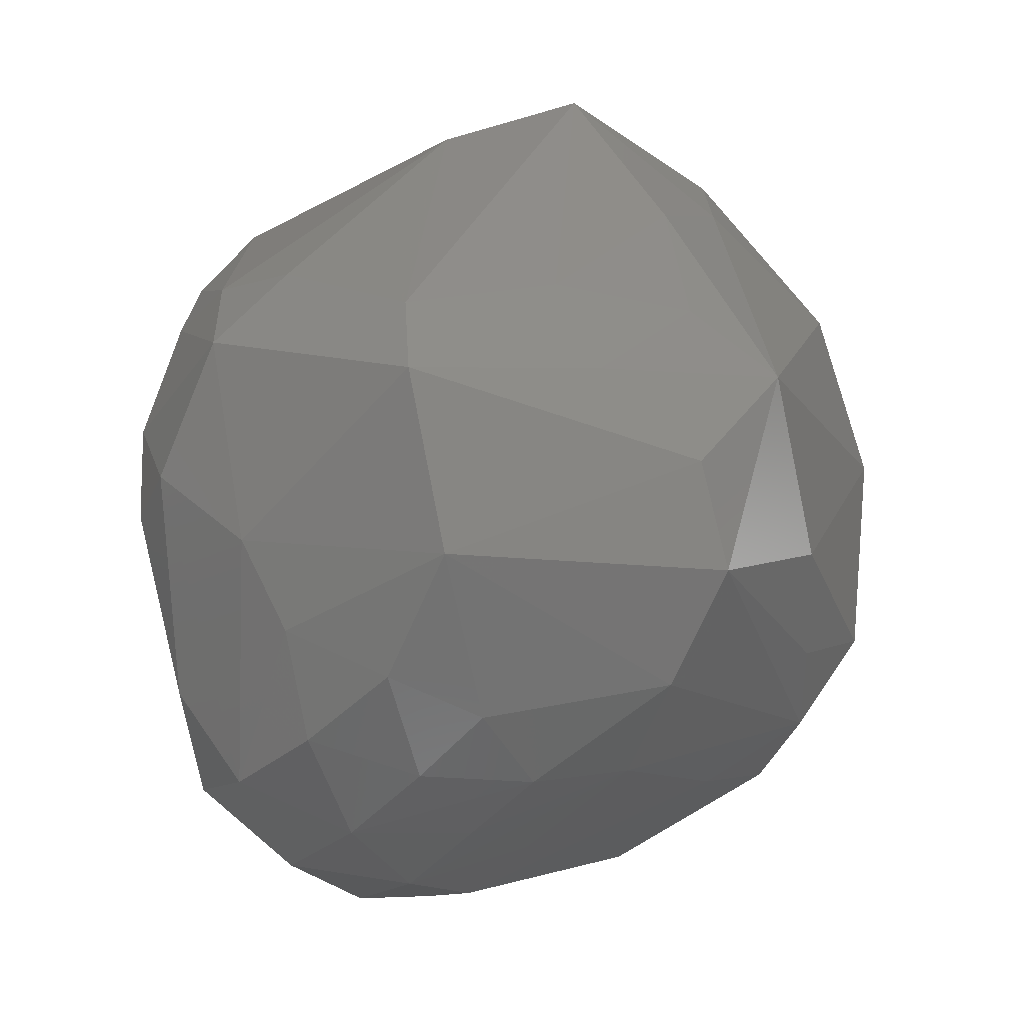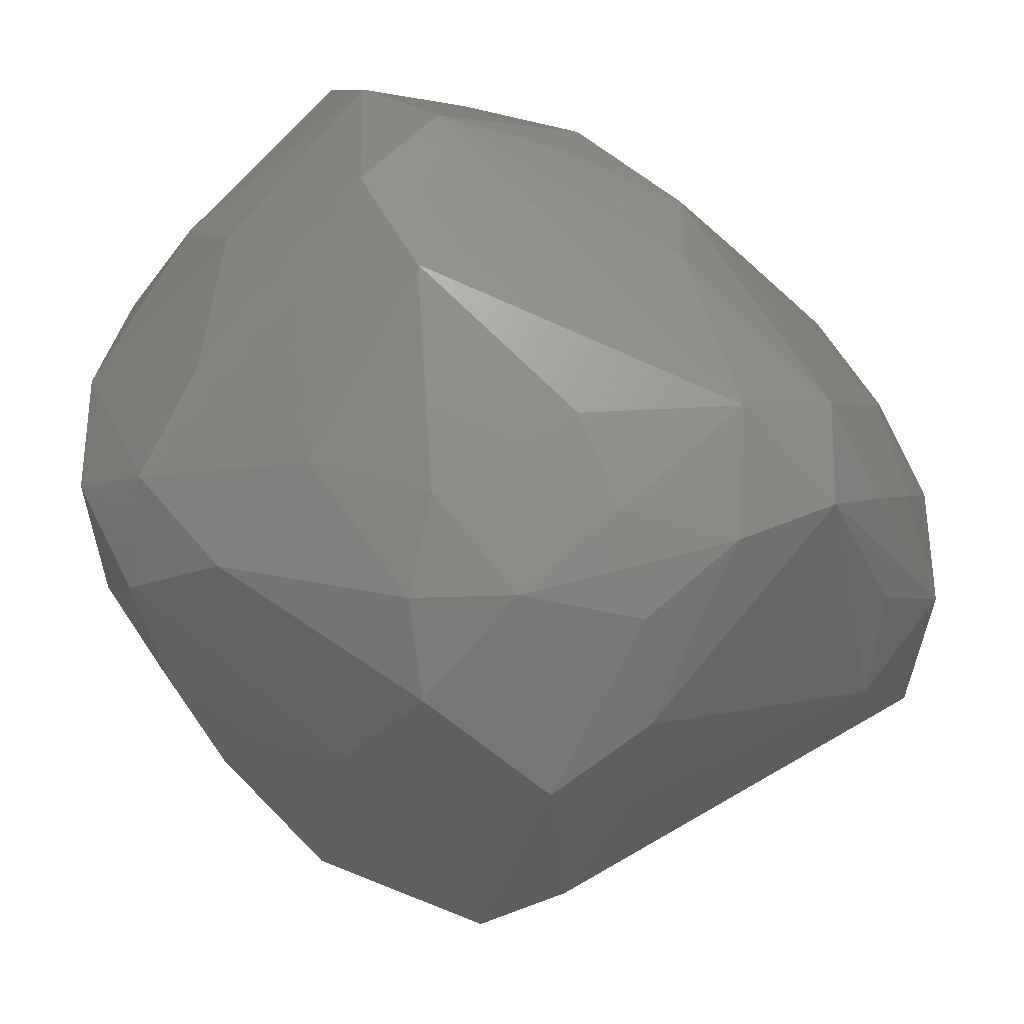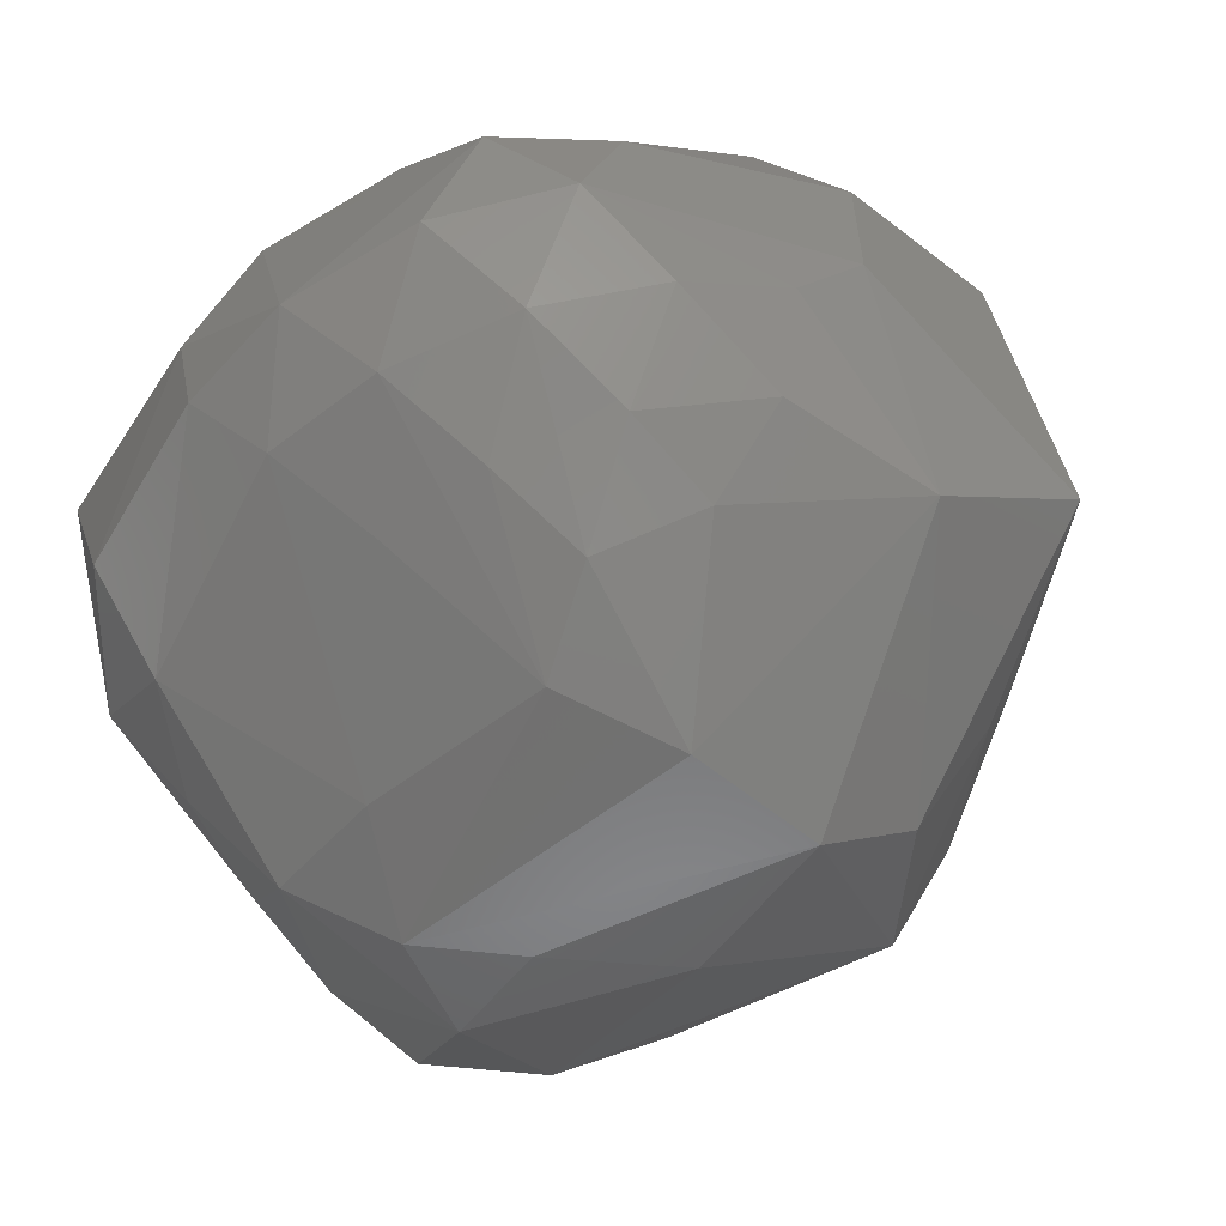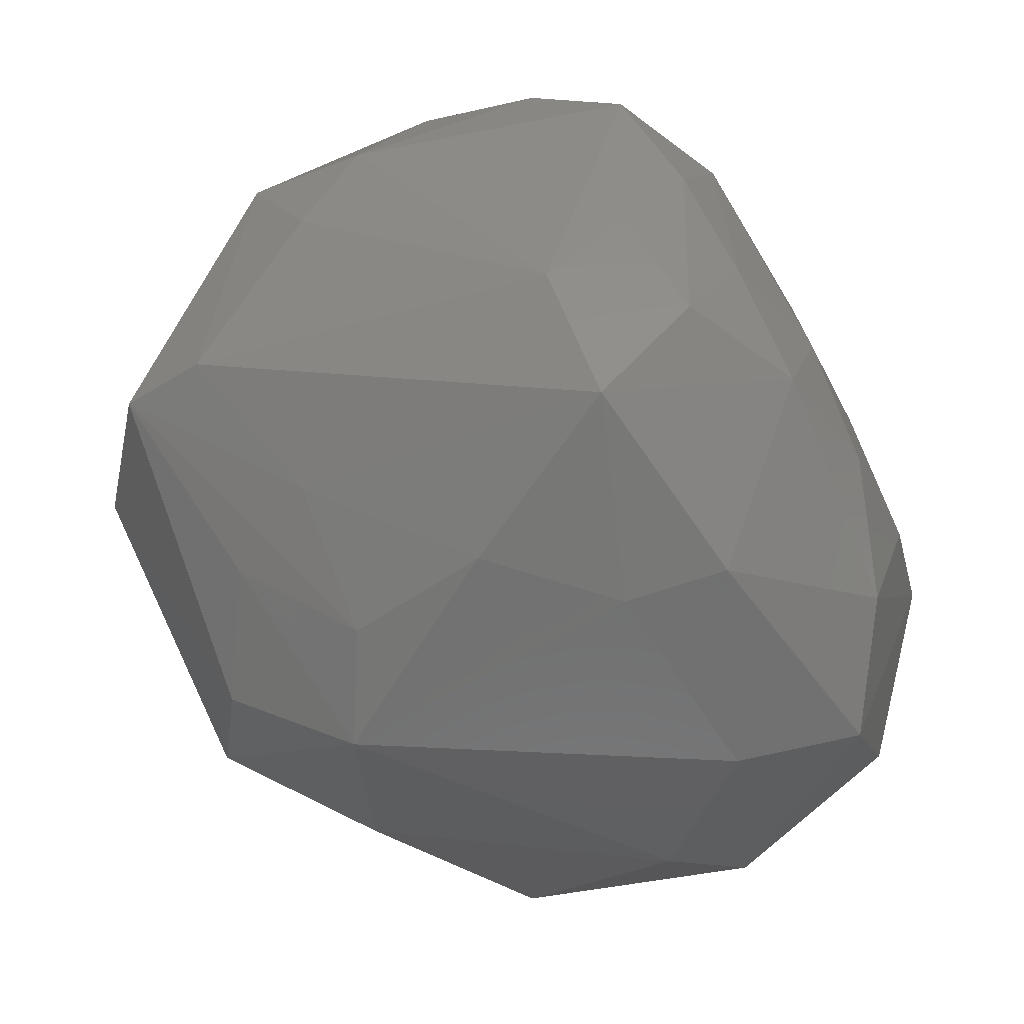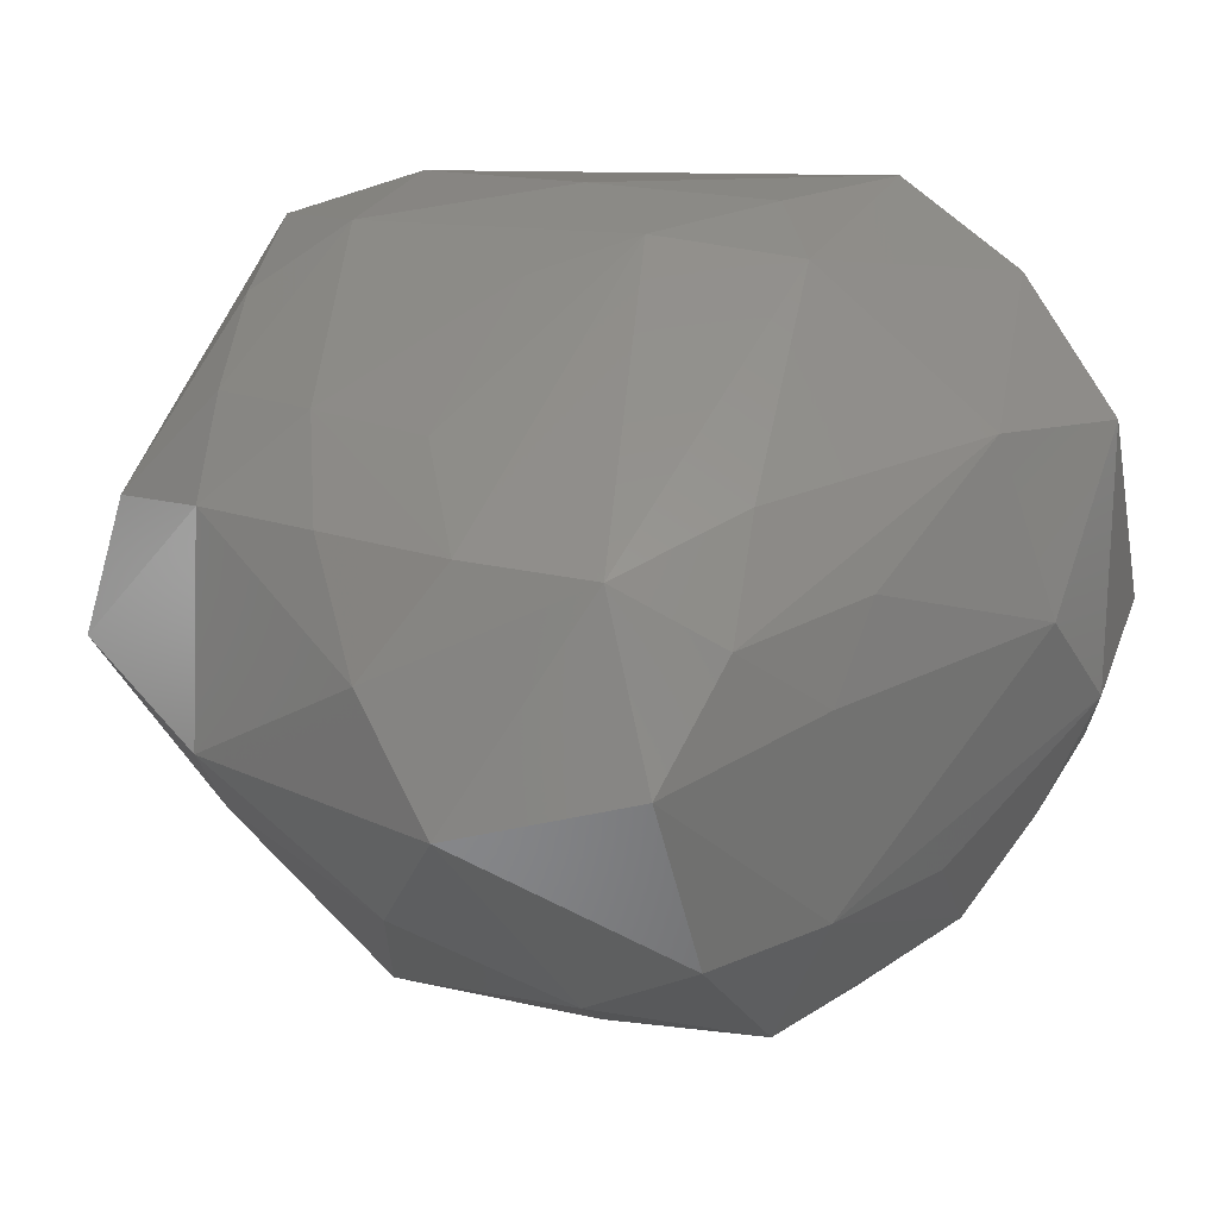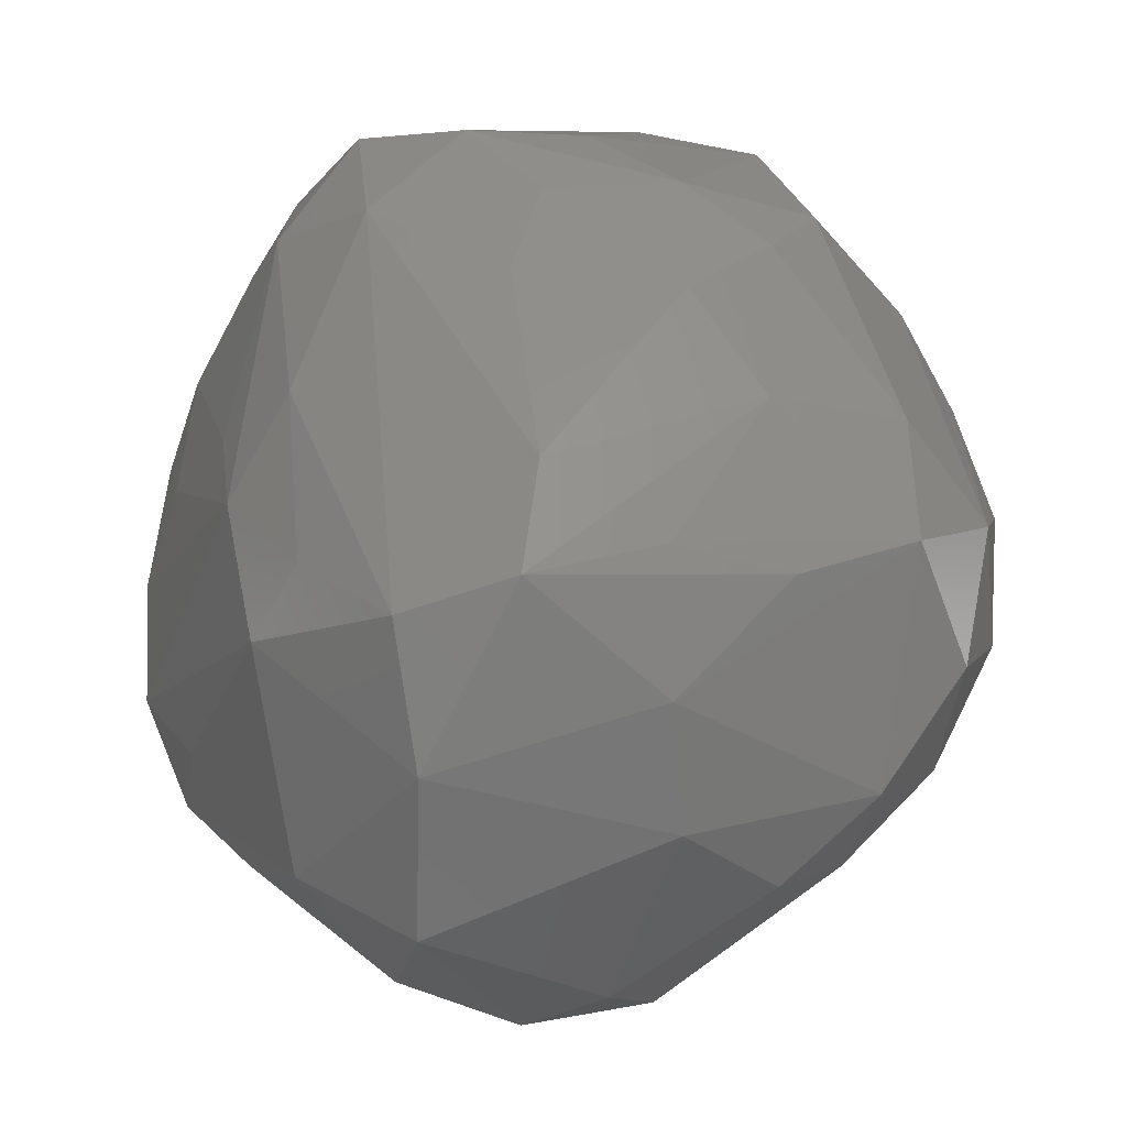
<metadata>
{"format":"stl","ext":"stl","renderer":"f3d","projection":"perspective","resolution":1024,"background":"white","views":[{"elev":11.7,"azim":100.6,"up":"+Y"},{"elev":75.7,"azim":124.1,"up":"+Z"},{"elev":-18.4,"azim":57.9,"up":"+Z"},{"elev":-20.7,"azim":179.6,"up":"+Z"},{"elev":-16.7,"azim":-94.2,"up":"+Z"},{"elev":54.2,"azim":-17.3,"up":"+Z"}]}
</metadata>
<code>
# stl→obj: 97 verts, 190 faces
v -0.2734 0.8066 0.006664
v -0.119 0.8622 -0.1769
v -0.4604 0.6782 -0.07139
v -0.03075 0.7897 0.07369
v -0.6242 0.4374 -0.391
v -0.5979 0.3229 -0.6108
v -0.7455 0.08842 -0.2658
v -0.6923 0.3011 -0.2199
v -0.5559 0.01213 0.3476
v -0.2166 0.3456 0.5971
v -0.3834 -0.4102 0.537
v -0.103 -0.2575 0.6328
v -0.1879 -0.4398 0.6002
v -0.2846 -0.7206 -0.2898
v -0.4507 -0.7277 0.107
v -0.47 -0.6115 -0.2278
v -0.6765 0.01564 -0.5646
v -0.7216 -0.09433 -0.357
v -0.424 -0.07868 -0.7593
v -0.6059 -0.2526 -0.4071
v -0.2833 0.6216 0.3481
v -0.1749 0.5675 0.5314
v -0.3525 0.458 0.4459
v 0.3131 0.5108 0.4542
v -0.168 0.7271 0.2117
v -0.3369 0.6737 -0.4223
v -0.371 0.3856 -0.6765
v 0.08492 0.6518 -0.3943
v 0.3958 0.5457 -0.2266
v -0.595 0.4992 -0.1496
v -0.5185 0.5104 0.06574
v -0.6052 0.3359 -0.004746
v -0.2681 0.0878 -0.7862
v -0.0186 -0.2292 -0.7868
v 0.3043 0.3663 -0.6418
v 0.2797 0.01763 -0.7126
v 0.5615 0.04414 -0.5783
v -0.4186 0.09592 0.4922
v 0.07796 -0.3826 -0.6854
v -0.03742 -0.5345 -0.5946
v 0.1707 -0.2097 -0.7015
v 0.5609 -0.1799 -0.4749
v 0.4818 -0.376 -0.3846
v 0.7914 0.1063 -0.09504
v 0.4532 -0.6448 0.05249
v 0.3128 -0.7366 0.1897
v 0.2682 -0.7266 -0.02822
v 0.5361 0.2423 -0.5227
v 0.7261 0.4301 -0.01653
v 0.5937 0.5298 0.01862
v 0.5063 0.4338 0.4142
v 0.5003 -0.6053 0.2821
v 0.4529 -0.4757 0.4744
v 0.2855 0.2161 0.6359
v 0.5093 0.1704 0.5259
v -0.05704 -0.7444 -0.293
v -0.1604 -0.8123 -0.09087
v -0.02191 -0.7436 0.2413
v -0.5801 -0.2338 0.3036
v -0.003009 -0.6191 0.4301
v -0.4023 -0.5985 0.3703
v 0.2863 -0.2191 0.5884
v 0.2217 -0.004661 0.6409
v -0.3581 -0.2804 -0.6699
v -0.5992 -0.5106 0.02427
v -0.65 -0.3104 -0.2447
v -0.0115 0.4685 0.6004
v -0.03552 0.1214 0.6342
v -0.3738 0.6565 0.1464
v -0.5257 0.1924 0.2875
v 0.1894 0.4106 0.5818
v -0.1649 0.6292 -0.4637
v 0.2975 0.4884 -0.471
v -0.487 -0.2058 0.4401
v -0.1521 -0.6398 -0.4481
v 0.1611 -0.4926 -0.5042
v 0.5903 -0.3747 -0.2203
v 0.6668 -0.3509 -0.01812
v 0.7467 -0.1393 0.02272
v 0.6913 -0.2853 0.1907
v 0.3604 -0.5868 -0.1655
v 0.5152 0.4059 -0.3311
v 0.4113 0.5558 0.2932
v 0.6117 -0.4015 0.3503
v 0.6516 0.08409 0.3228
v 0.6102 -0.4906 0.1302
v 0.1272 -0.7927 0.08595
v 0.2361 -0.5002 0.5057
v 0.3888 0.06234 0.6109
v -0.6998 -0.131 -0.1337
v 0.06437 0.2739 0.6332
v -0.2571 -0.4672 -0.5639
v 0.5302 -0.5036 -0.08929
v 0.691 -0.2237 -0.1436
v 0.6951 -0.0747 0.2289
v 0.51 -0.2617 0.4997
v 0.05419 -0.4261 0.5651
f 1 2 3
f 2 1 4
f 5 6 7
f 7 8 5
f 8 7 9
f 10 11 12
f 11 13 12
f 14 15 16
f 17 18 7
f 7 6 17
f 6 19 17
f 18 17 20
f 21 22 1
f 23 22 21
f 22 23 10
f 22 24 4
f 25 4 1
f 25 22 4
f 1 22 25
f 3 2 26
f 5 3 26
f 26 6 5
f 6 26 27
f 28 2 29
f 30 3 5
f 30 5 8
f 31 3 30
f 8 31 30
f 32 31 8
f 9 32 8
f 27 33 6
f 19 6 33
f 33 34 19
f 33 27 35
f 35 36 33
f 36 34 33
f 36 35 37
f 38 11 10
f 38 23 9
f 23 38 10
f 39 40 34
f 34 41 39
f 39 41 37
f 41 34 36
f 41 36 37
f 39 42 43
f 42 39 37
f 37 44 42
f 45 46 47
f 37 35 48
f 48 44 37
f 49 44 48
f 2 4 50
f 49 50 51
f 29 2 50
f 50 49 29
f 46 45 52
f 52 53 46
f 51 54 55
f 14 56 57
f 57 15 14
f 15 57 58
f 7 59 9
f 58 46 60
f 60 46 53
f 61 13 11
f 13 61 60
f 61 11 59
f 58 61 15
f 60 61 58
f 12 13 62
f 63 12 62
f 16 64 14
f 20 64 16
f 19 34 64
f 34 40 64
f 20 17 64
f 17 19 64
f 16 15 65
f 15 61 65
f 59 65 61
f 18 20 66
f 66 20 16
f 66 65 18
f 65 66 16
f 67 22 10
f 67 24 22
f 12 68 10
f 68 12 63
f 3 69 1
f 69 21 1
f 69 3 31
f 31 23 69
f 21 69 23
f 70 23 31
f 9 23 70
f 32 70 31
f 70 32 9
f 71 51 24
f 54 51 71
f 24 67 71
f 71 67 54
f 26 72 27
f 27 72 35
f 35 72 28
f 72 26 2
f 72 2 28
f 28 73 35
f 29 73 28
f 73 29 49
f 74 38 9
f 74 11 38
f 59 74 9
f 11 74 59
f 75 40 56
f 56 14 75
f 39 43 76
f 76 40 39
f 40 76 56
f 76 47 56
f 42 77 43
f 78 79 80
f 81 45 47
f 43 45 81
f 81 47 76
f 43 81 76
f 82 48 35
f 48 82 49
f 73 82 35
f 82 73 49
f 50 4 83
f 83 4 24
f 83 51 50
f 24 51 83
f 84 53 52
f 55 84 85
f 85 44 49
f 51 85 49
f 85 51 55
f 86 52 45
f 78 86 77
f 80 86 78
f 86 80 84
f 52 86 84
f 46 58 87
f 57 87 58
f 47 46 87
f 47 87 56
f 56 87 57
f 13 60 88
f 53 88 60
f 55 54 89
f 54 63 89
f 89 63 62
f 65 90 18
f 90 7 18
f 90 65 59
f 7 90 59
f 10 91 67
f 68 91 10
f 91 54 67
f 63 91 68
f 91 63 54
f 64 40 92
f 40 75 92
f 64 92 14
f 75 14 92
f 77 93 43
f 93 45 43
f 93 77 86
f 45 93 86
f 77 42 94
f 44 94 42
f 94 78 77
f 94 44 79
f 79 78 94
f 79 44 95
f 80 79 95
f 44 85 95
f 95 85 84
f 95 84 80
f 84 55 96
f 96 53 84
f 89 96 55
f 96 89 62
f 53 96 62
f 97 62 13
f 97 13 88
f 53 62 97
f 53 97 88

</code>
